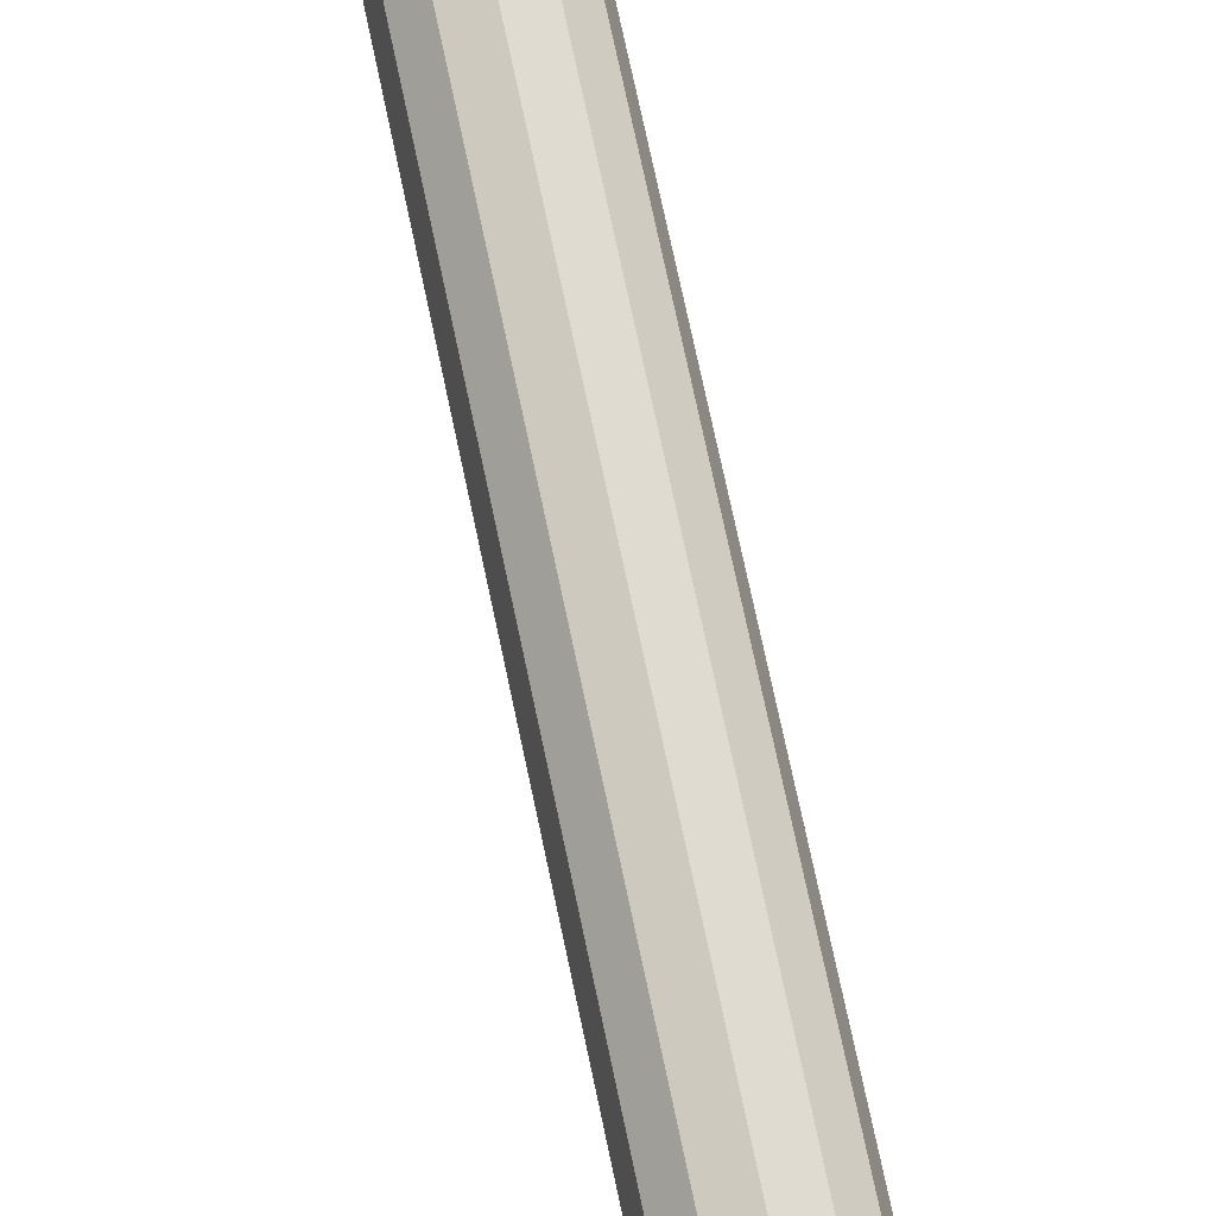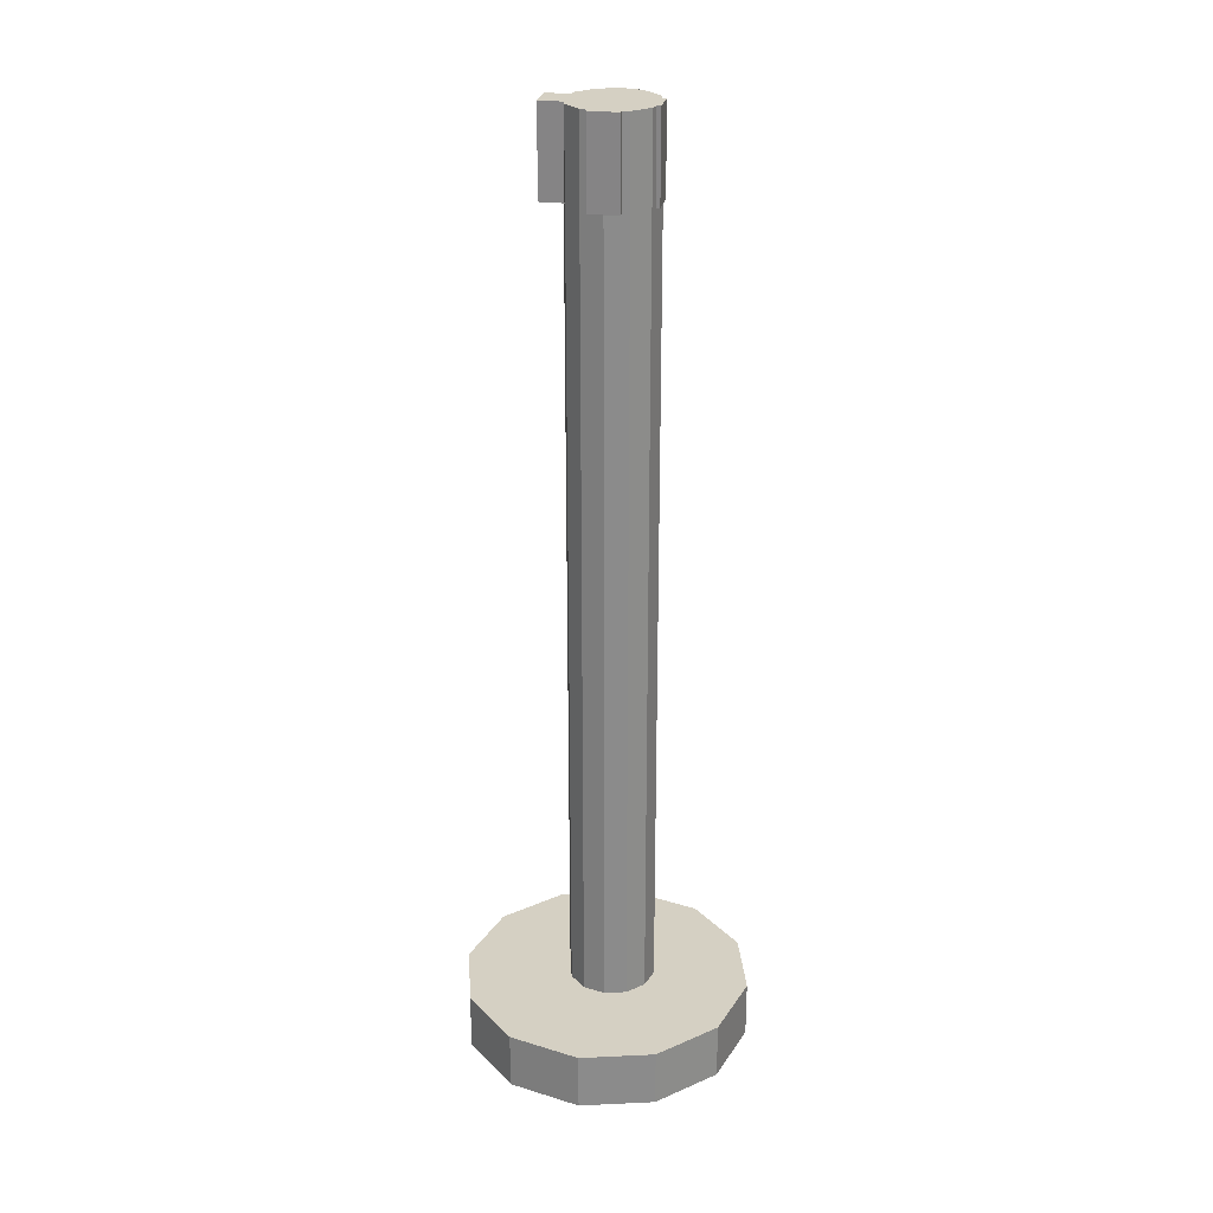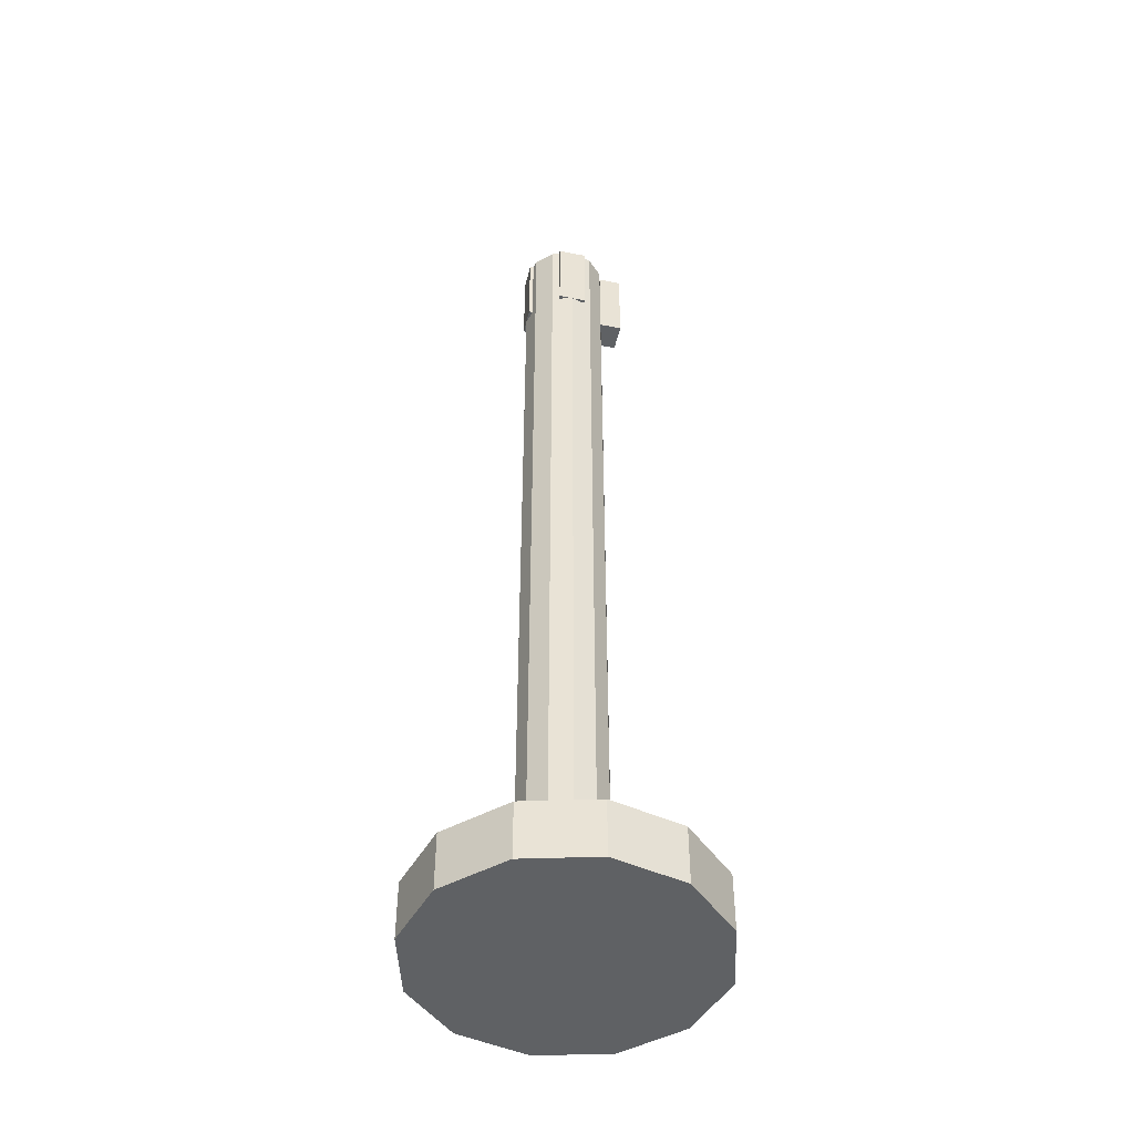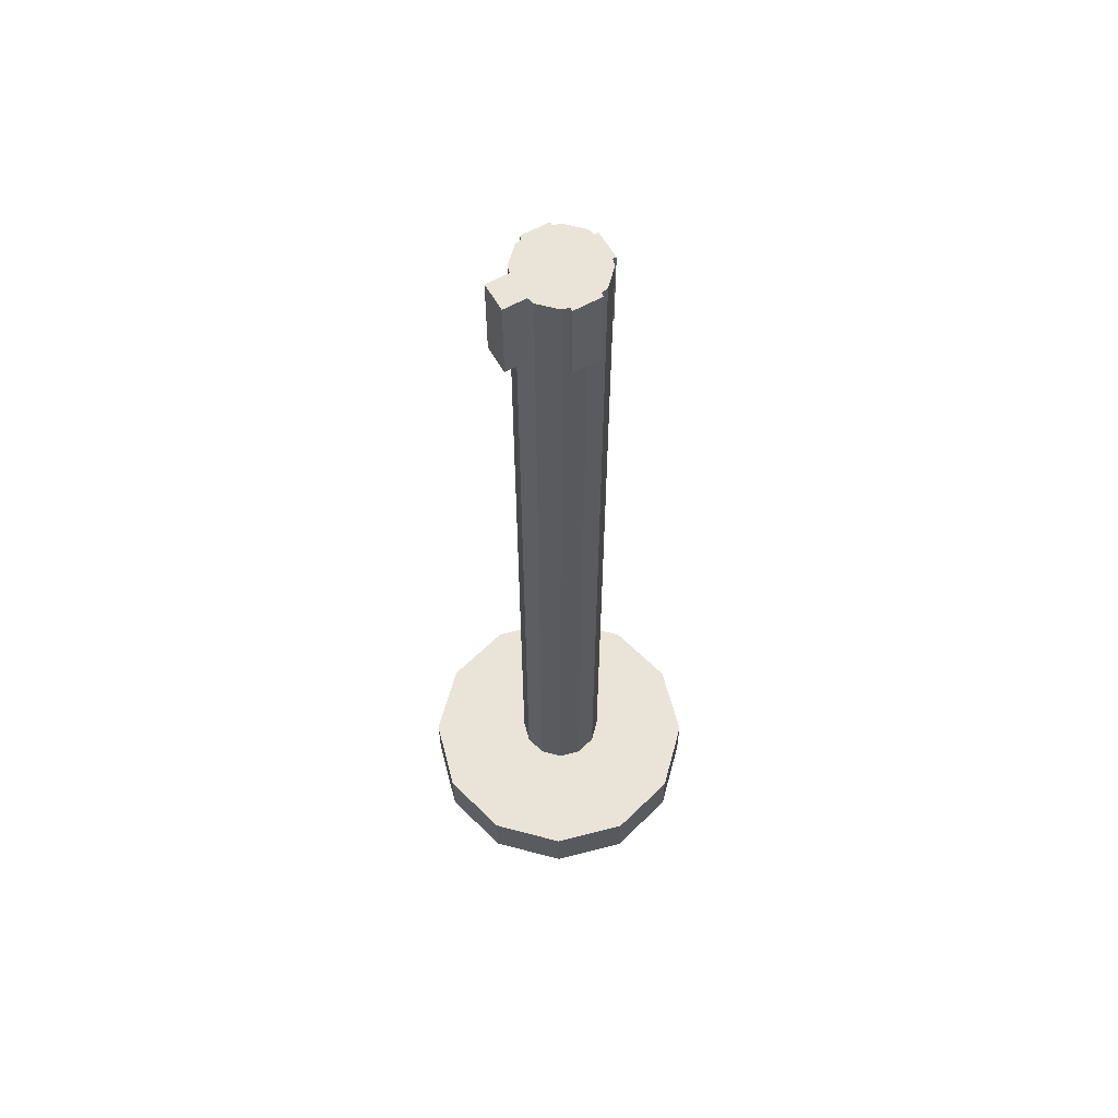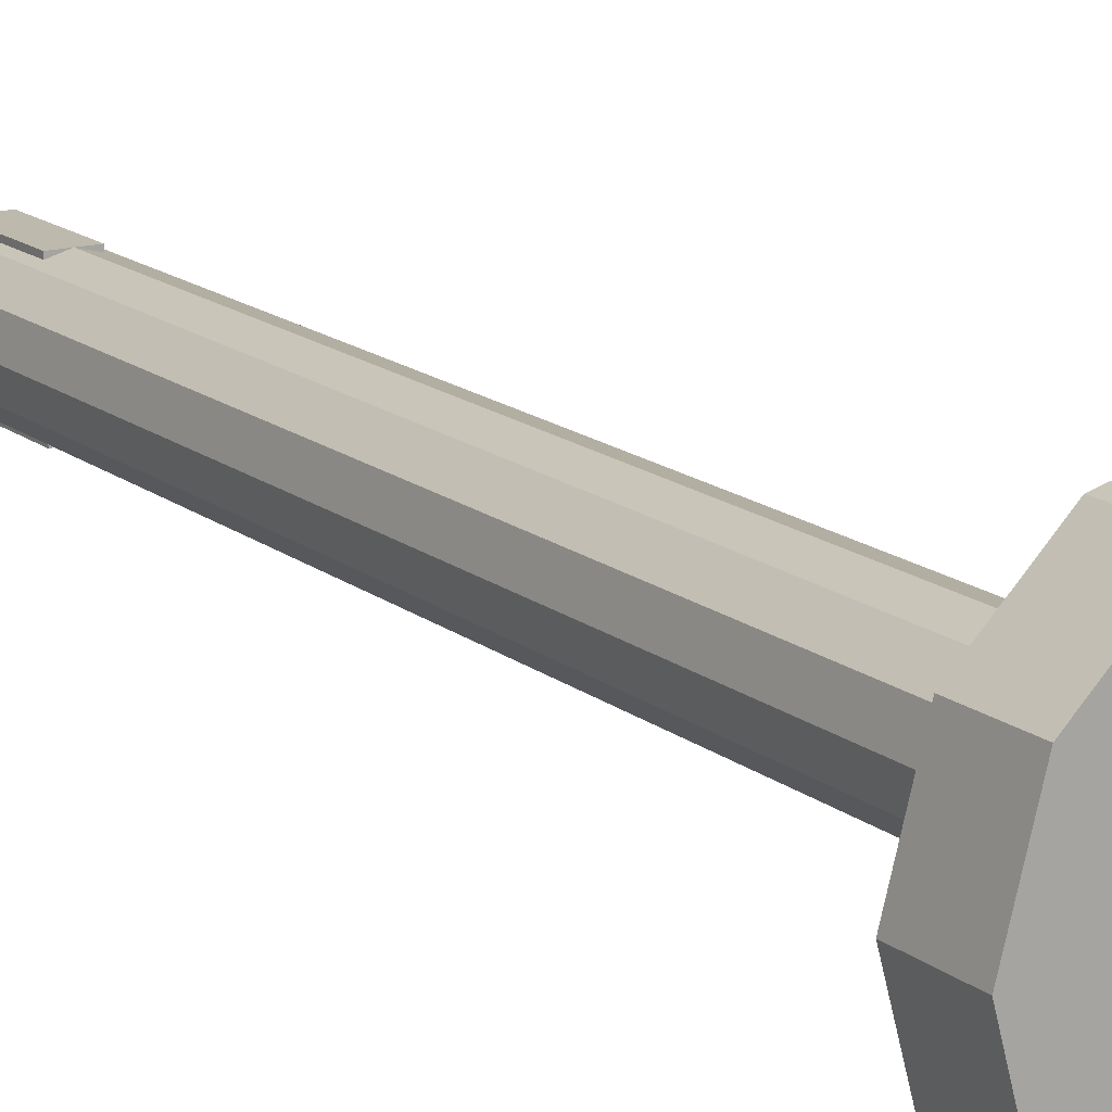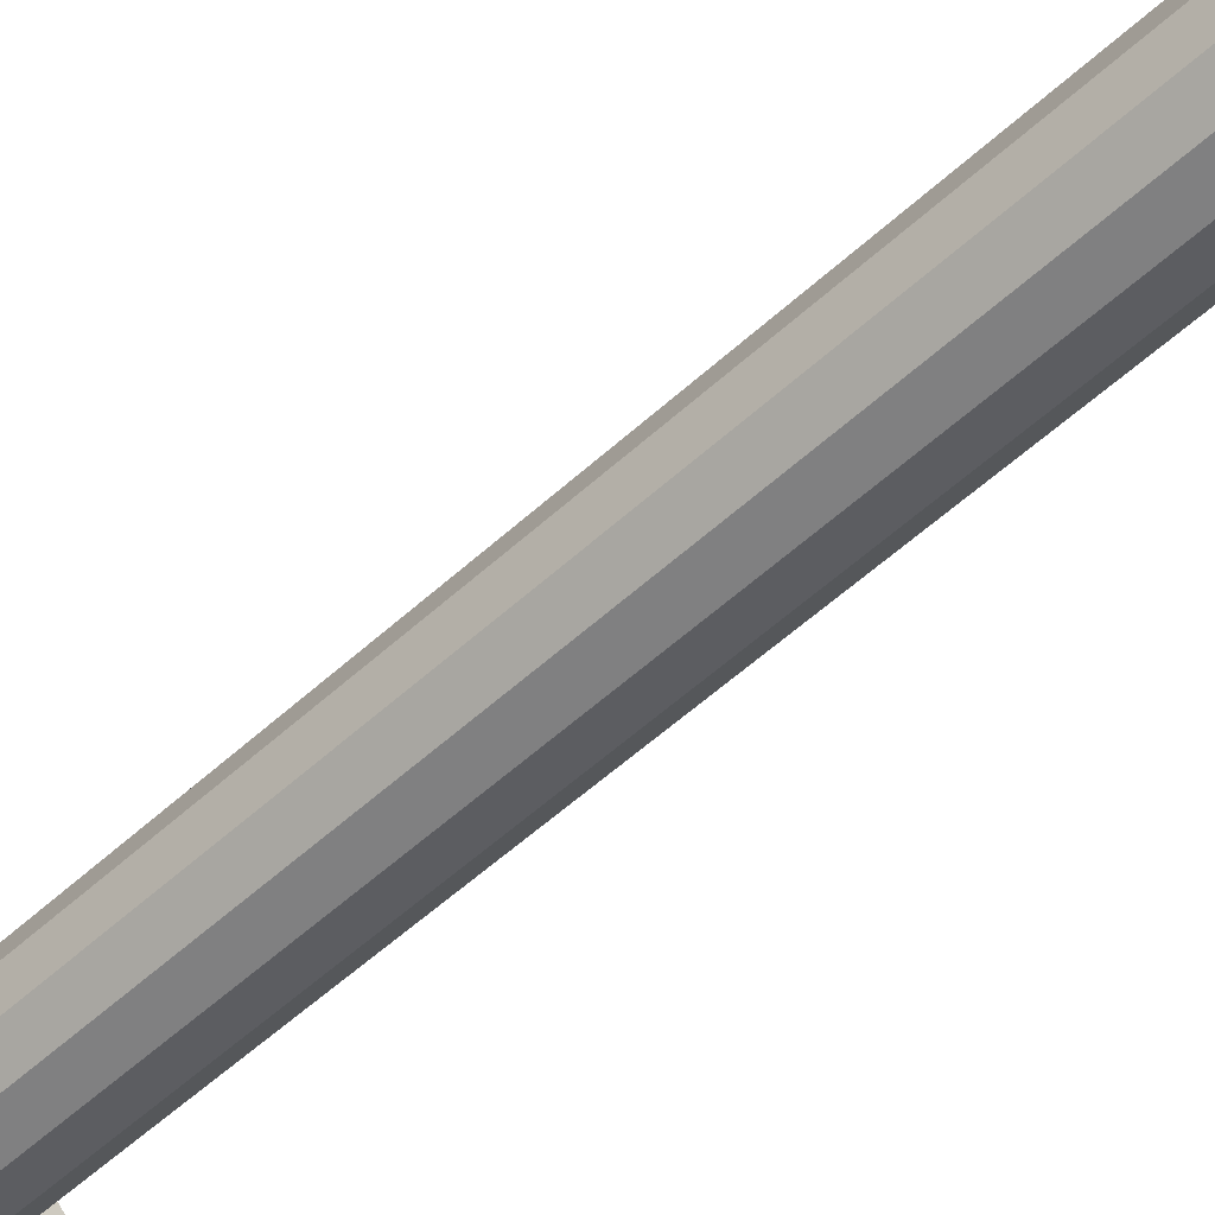
<metadata>
{"format":"obj","ext":"obj","renderer":"f3d","projection":"perspective","resolution":1024,"background":"white","views":[{"elev":71.5,"azim":168.2,"up":"+Z"},{"elev":26.4,"azim":-169.2,"up":"+Y"},{"elev":-46.1,"azim":-12.8,"up":"+Y"},{"elev":60.8,"azim":150.2,"up":"+Y"},{"elev":15.2,"azim":-31.6,"up":"+Z"},{"elev":-51.4,"azim":135.4,"up":"+Z"}]}
</metadata>
<code>
v 0.0008333 -0.68 0.1458
v 0.07583 -0.68 0.1257
v 0.07583 -0.74 0.1257
v 0.0008333 -0.74 0.1458
v 0.1307 -0.68 0.07083
v 0.1307 -0.74 0.07083
v 0.1508 -0.68 -0.004167
v 0.1508 -0.74 -0.004167
v 0.1307 -0.68 -0.07917
v 0.1307 -0.74 -0.07917
v 0.07583 -0.68 -0.1341
v 0.07583 -0.74 -0.1341
v 0.0008333 -0.68 -0.1542
v 0.0008333 -0.74 -0.1542
v -0.07417 -0.68 -0.1341
v -0.07417 -0.74 -0.1341
v -0.1291 -0.68 -0.07917
v -0.1291 -0.74 -0.07917
v -0.1492 -0.68 -0.004167
v -0.1492 -0.74 -0.004167
v -0.1291 -0.68 0.07083
v -0.1291 -0.74 0.07083
v -0.07417 -0.68 0.1257
v -0.07417 -0.74 0.1257
v -0.004167 0.24 0.04583
v 0.01833 0.24 0.0398
v 0.01833 -0.69 0.0398
v -0.004167 -0.69 0.04583
v 0.0348 0.24 0.02333
v 0.0348 -0.69 0.02333
v 0.04083 0.24 0.0008333
v 0.04083 -0.69 0.0008333
v 0.0348 0.24 -0.02167
v 0.0348 -0.69 -0.02167
v 0.01833 0.24 -0.03814
v 0.01833 -0.69 -0.03814
v -0.004167 0.24 -0.04417
v -0.004167 -0.69 -0.04417
v -0.02667 0.24 -0.03814
v -0.02667 -0.69 -0.03814
v -0.04314 0.24 -0.02167
v -0.04314 -0.69 -0.02167
v -0.04917 0.24 0.0008333
v -0.04917 -0.69 0.0008333
v -0.04314 0.24 0.02333
v -0.04314 -0.69 0.02333
v -0.02667 0.24 0.0398
v -0.02667 -0.69 0.0398
v 0.03083 0.15 0.01583
v 0.03083 0.15 -0.01417
v 0.03083 0.24 -0.01417
v 0.03083 0.24 0.01583
v 0.06083 0.15 0.01583
v 0.06083 0.24 0.01583
v 0.06083 0.24 -0.01417
v 0.06083 0.15 -0.01417
v -0.01917 0.15 0.04583
v -0.01917 0.15 0.01583
v -0.01917 0.24 0.01583
v -0.01917 0.24 0.04583
v 0.01083 0.15 0.04583
v 0.01083 0.24 0.04583
v 0.01083 0.24 0.01583
v 0.01083 0.15 0.01583
v -0.01917 0.15 -0.01417
v -0.01917 0.15 -0.04417
v -0.01917 0.24 -0.04417
v -0.01917 0.24 -0.01417
v 0.01083 0.15 -0.01417
v 0.01083 0.24 -0.01417
v 0.01083 0.24 -0.04417
v 0.01083 0.15 -0.04417
v -0.04917 0.15 0.01583
v -0.04917 0.15 -0.01417
v -0.04917 0.24 -0.01417
v -0.04917 0.24 0.01583
v -0.01917 0.15 0.01583
v -0.01917 0.24 0.01583
v -0.01917 0.24 -0.01417
v -0.01917 0.15 -0.01417
o group870911234
g mesh870911234
f 4 3 2 1
f 3 6 5 2
f 6 8 7 5
f 8 10 9 7
f 10 12 11 9
f 12 14 13 11
f 14 16 15 13
f 16 18 17 15
f 18 20 19 17
f 20 22 21 19
f 22 24 23 21
f 24 4 1 23
f 1 2 5 7 9 11 13 15 17 19 21 23
f 24 22 20 18 16 14 12 10 8 6 3 4
o group720497553
g mesh720497553
f 28 27 26 25
f 27 30 29 26
f 30 32 31 29
f 32 34 33 31
f 34 36 35 33
f 36 38 37 35
f 38 40 39 37
f 40 42 41 39
f 42 44 43 41
f 44 46 45 43
f 46 48 47 45
f 48 28 25 47
f 25 26 29 31 33 35 37 39 41 43 45 47
f 48 46 44 42 40 38 36 34 32 30 27 28
o group109348065
g mesh109348065
f 52 51 50 49
f 56 55 54 53
f 50 56 53 49
f 54 55 51 52
f 53 54 52 49
f 51 55 56 50
o group479011742
g mesh479011742
f 60 59 58 57
f 64 63 62 61
f 58 64 61 57
f 62 63 59 60
f 61 62 60 57
f 59 63 64 58
o group43897309
g mesh43897309
f 68 67 66 65
f 72 71 70 69
f 66 72 69 65
f 70 71 67 68
f 69 70 68 65
f 67 71 72 66
o group840136730
g mesh840136730
f 76 75 74 73
f 80 79 78 77
f 74 80 77 73
f 78 79 75 76
f 77 78 76 73
f 75 79 80 74

</code>
